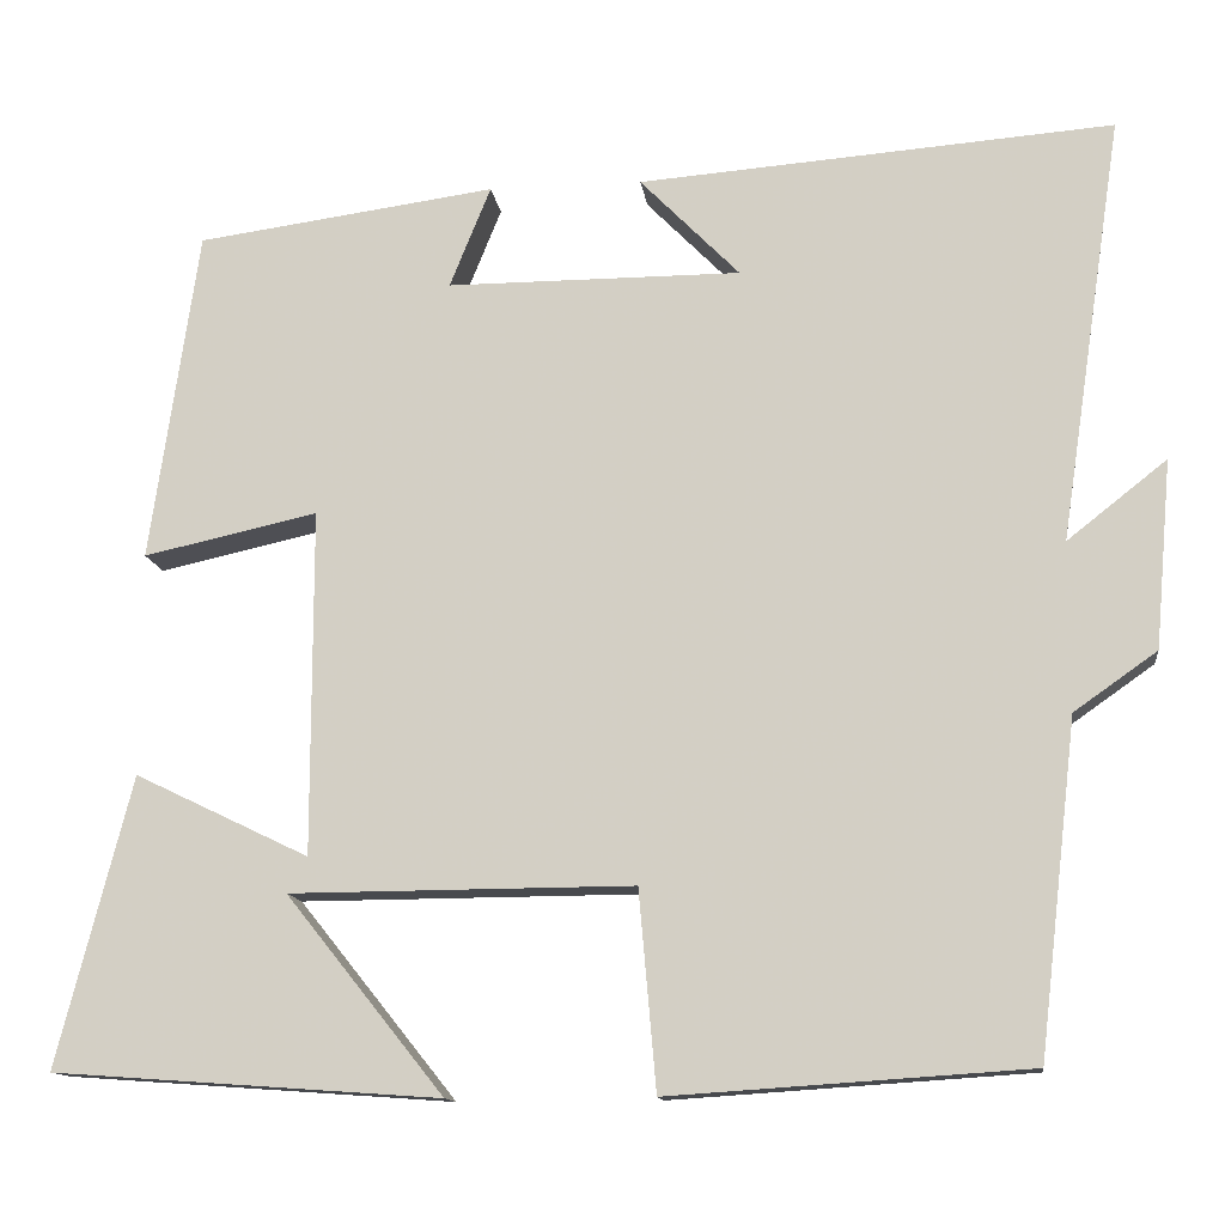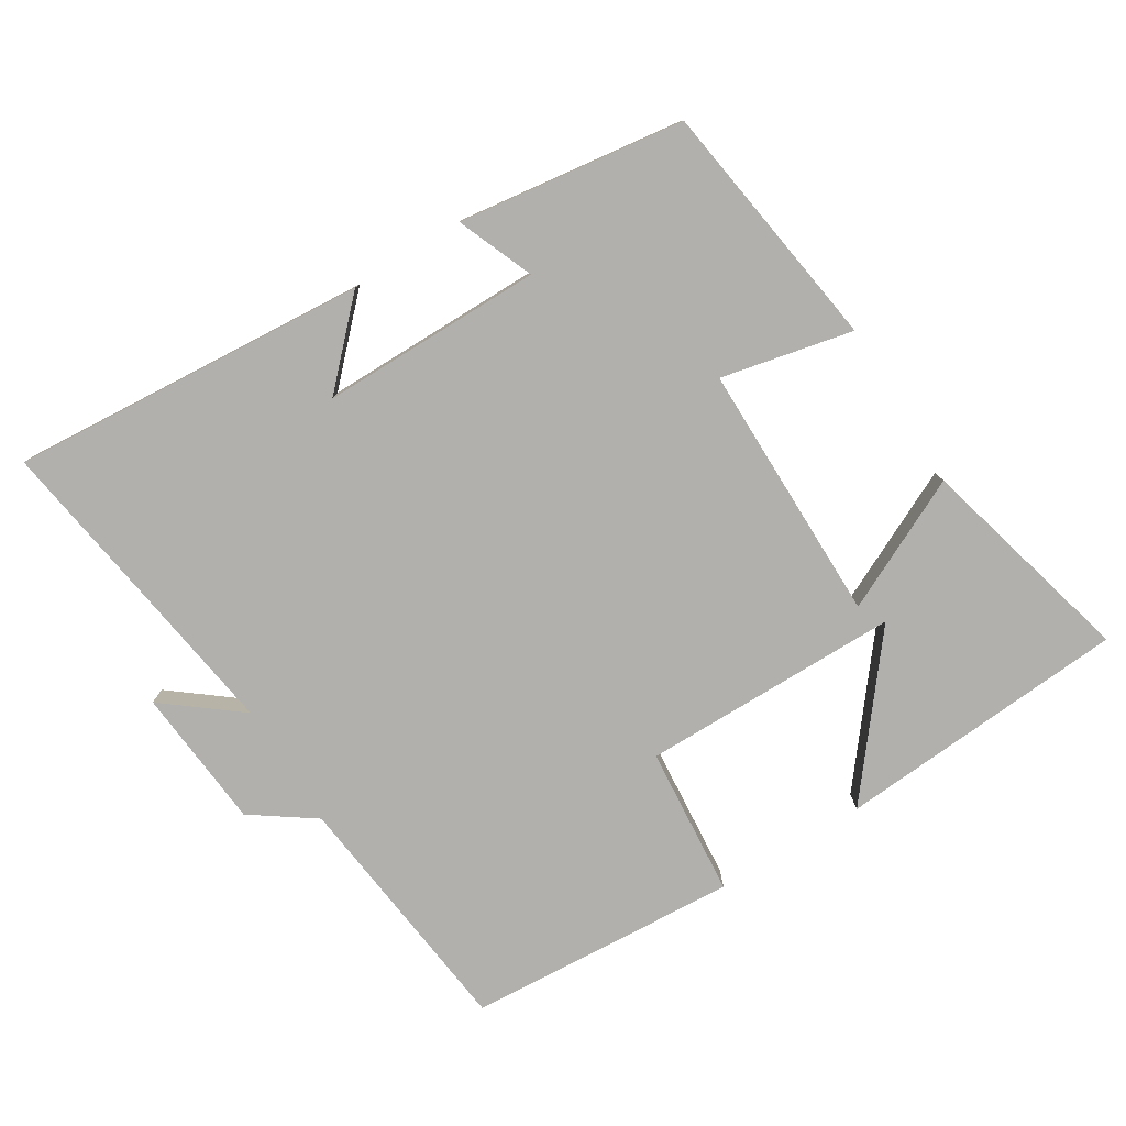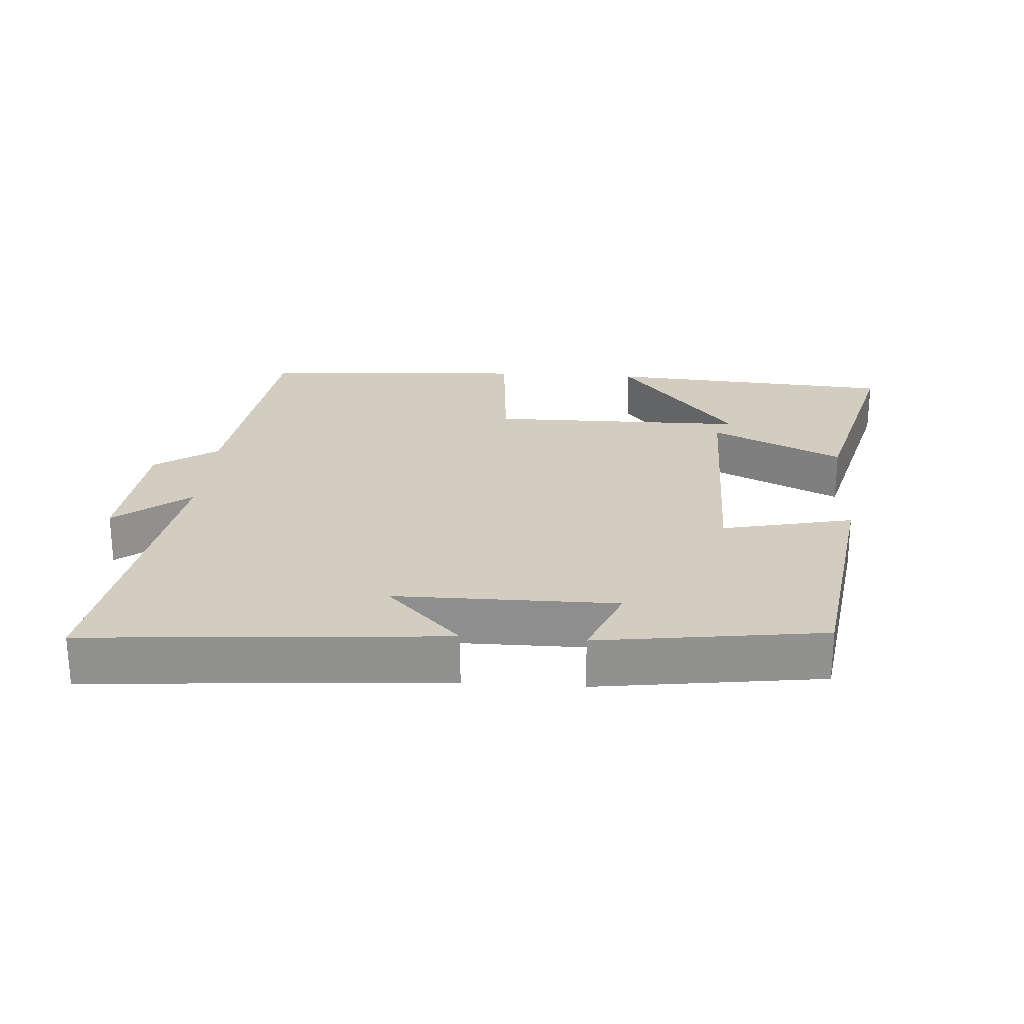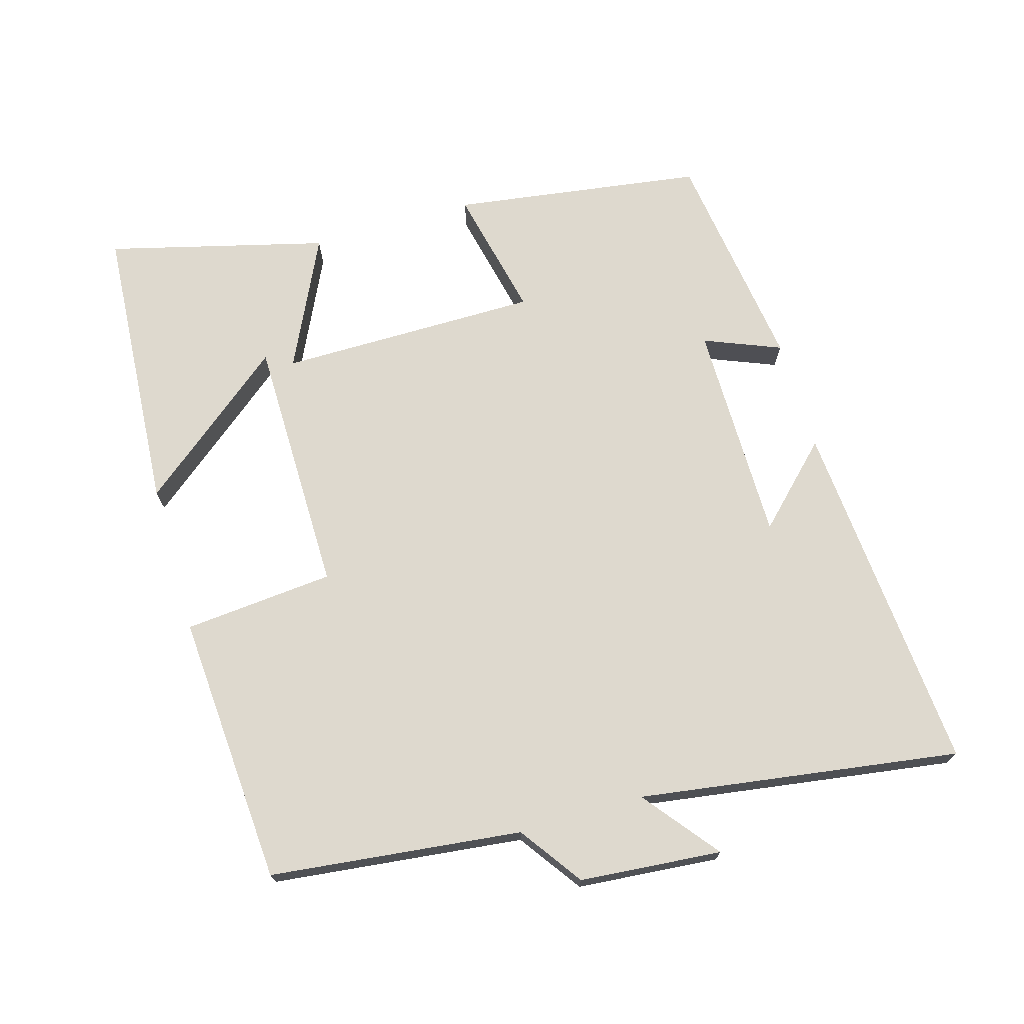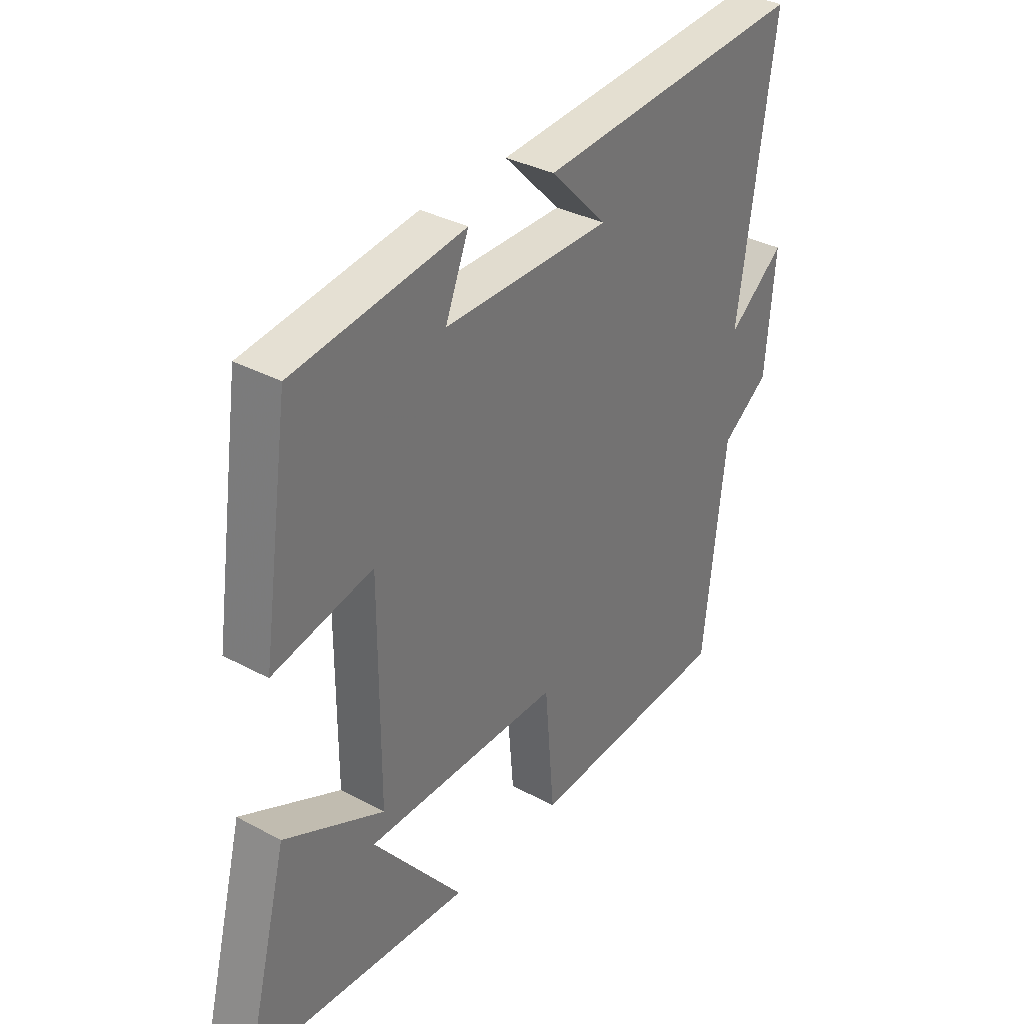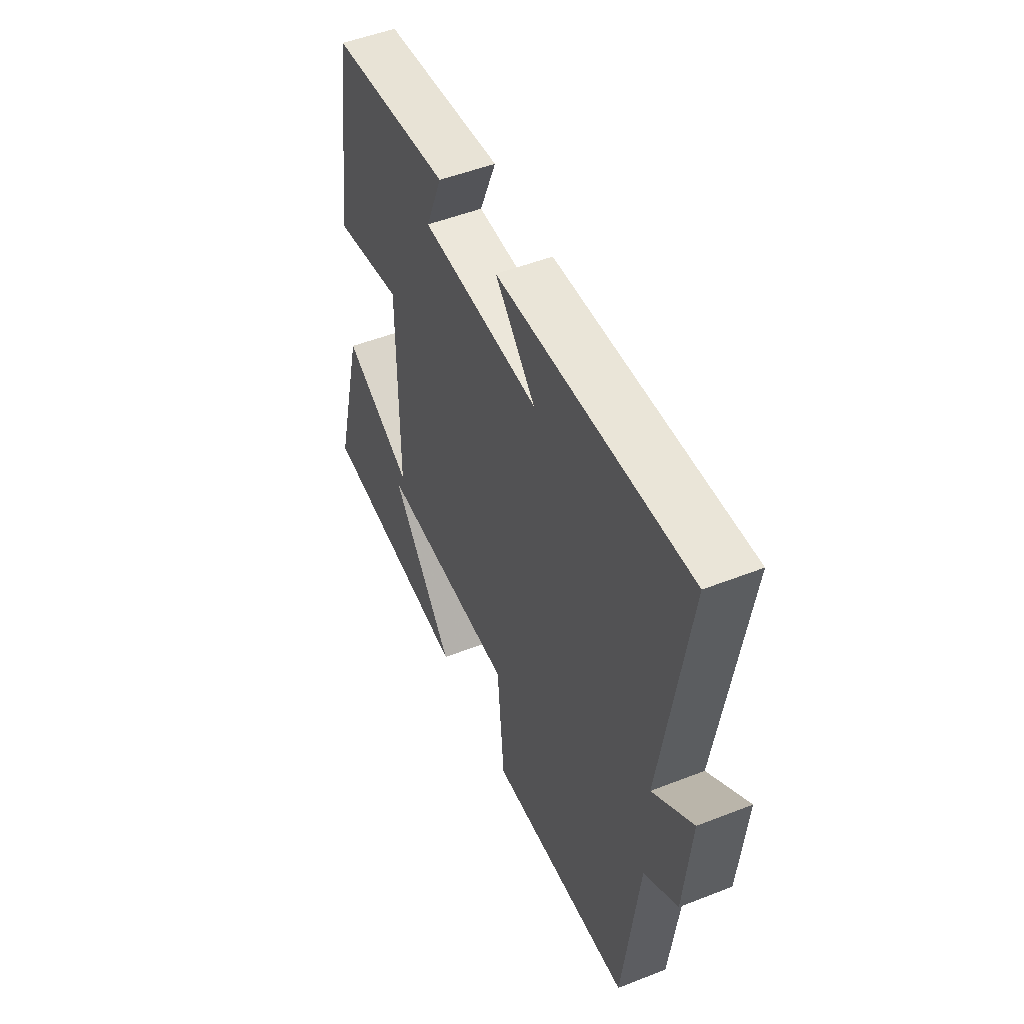
<metadata>
{"format":"obj","ext":"obj","renderer":"f3d","projection":"perspective","resolution":1024,"background":"white","views":[{"elev":-12.9,"azim":-172.7,"up":"+Z"},{"elev":-78.7,"azim":31.8,"up":"+Y"},{"elev":24.4,"azim":4.0,"up":"+Y"},{"elev":71.5,"azim":-106.3,"up":"+Y"},{"elev":34.3,"azim":126.0,"up":"+Z"},{"elev":50.7,"azim":-113.2,"up":"+Z"}]}
</metadata>
<code>
v -0.458 0.07 -0.474
v -0.5 0.07 -0.109
v -0.591 0.07 -0.045
v -0.609 0.07 0.161
v -0.5 0.07 0.075
v -0.569 0.07 0.54
v -0.049 0.07 0.5
v -0.158 0.07 0.389
v 0.164 0.07 0.389
v 0.119 0.07 0.5
v 0.447 0.07 0.455
v 0.5 0.07 0.091
v 0.309 0.07 0.133
v 0.309 0.07 -0.245
v 0.5 0.07 -0.153
v 0.582 0.07 -0.47
v 0.158 0.07 -0.5
v 0.331 0.07 -0.284
v -0.045 0.07 -0.282
v -0.064 0.07 -0.5
v -0.458 0 -0.474
v -0.5 0 -0.109
v -0.591 0 -0.045
v -0.609 0 0.161
v -0.5 0 0.075
v -0.569 0 0.54
v -0.049 0 0.5
v -0.158 0 0.389
v 0.164 0 0.389
v 0.119 0 0.5
v 0.447 0 0.455
v 0.5 0 0.091
v 0.309 0 0.133
v 0.309 0 -0.245
v 0.5 0 -0.153
v 0.582 0 -0.47
v 0.158 0 -0.5
v 0.331 0 -0.284
v -0.045 0 -0.282
v -0.064 0 -0.5
f 19 20 1 2
f 18 19 2 3
f 15 16 17 18
f 14 15 18
f 14 18 3
f 13 14 3
f 10 11 12 13
f 9 10 13
f 8 9 13 3
f 5 6 7 8
f 5 8 3
f 3 4 5
f 22 21 40 39
f 23 22 39 38
f 38 37 36 35
f 38 35 34
f 23 38 34
f 23 34 33
f 33 32 31 30
f 33 30 29
f 23 33 29 28
f 28 27 26 25
f 23 28 25
f 25 24 23
f 1 21 22 2
f 2 22 23 3
f 3 23 24 4
f 4 24 25 5
f 5 25 26 6
f 6 26 27 7
f 7 27 28 8
f 8 28 29 9
f 9 29 30 10
f 10 30 31 11
f 11 31 32 12
f 12 32 33 13
f 13 33 34 14
f 14 34 35 15
f 15 35 36 16
f 16 36 37 17
f 17 37 38 18
f 18 38 39 19
f 19 39 40 20
f 20 40 21 1

</code>
